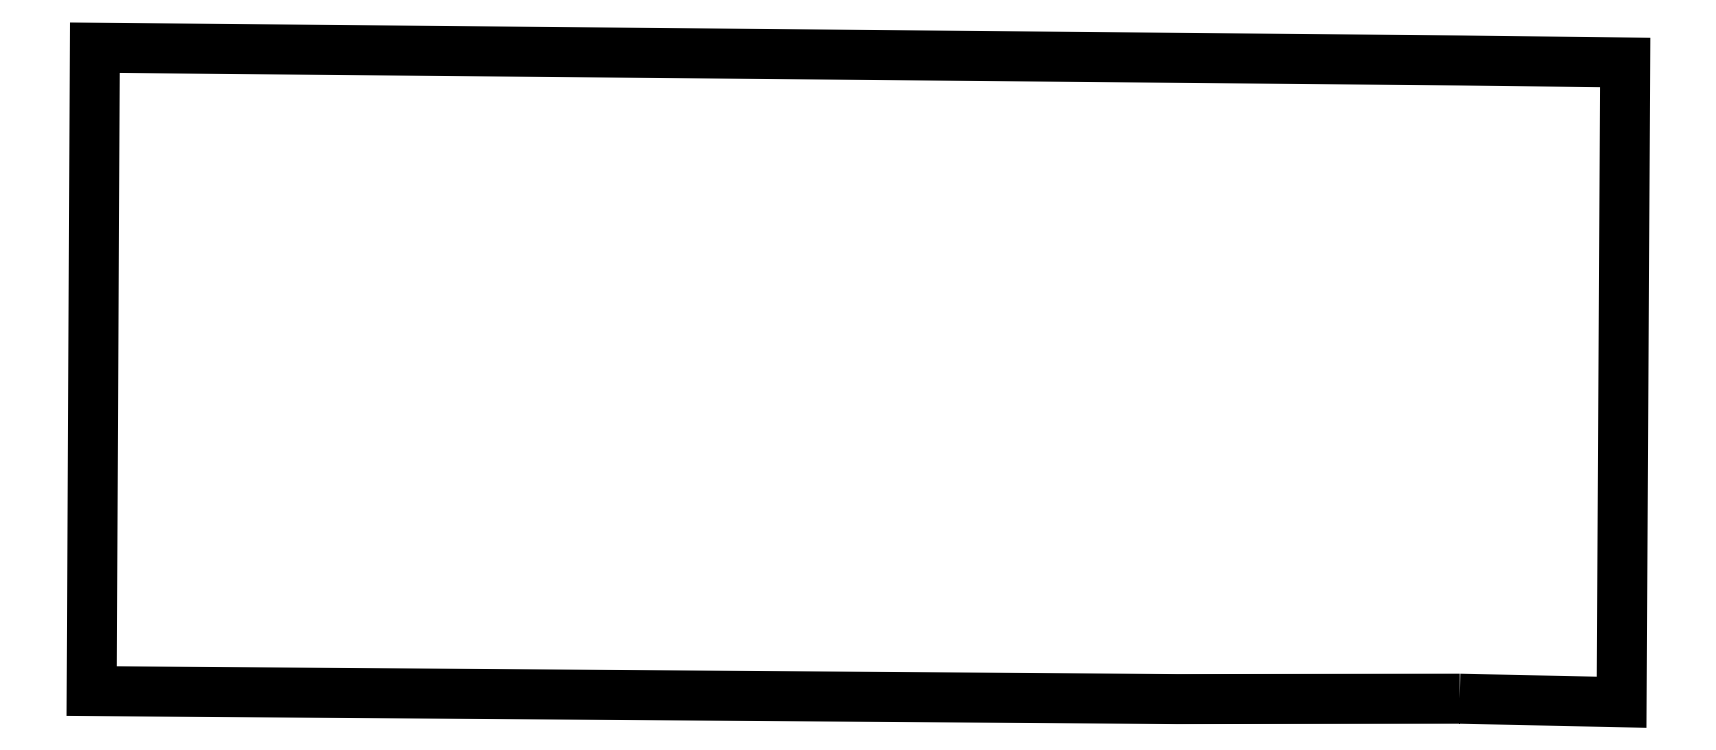
<metadata>
{"format":"dxf","ext":"dxf","renderer":"ezdxf+matplotlib","layout":"modelspace","background":"white","min_lineweight":24,"dpi":150}
</metadata>
<code>
0
SECTION
2
ENTITIES
0
LWPOLYLINE
90
8
70
1
10
3432
20
-1633
30
0
10
2723
20
-1634
30
0
10
0
20
-1614
30
0
10
8
20
0
30
0
10
3435
20
-32
30
0
10
3847
20
-37
30
0
10
3838
20
-1642
30
0
10
3432
20
-1633
30
0
0
ENDSEC
0
EOF

</code>
